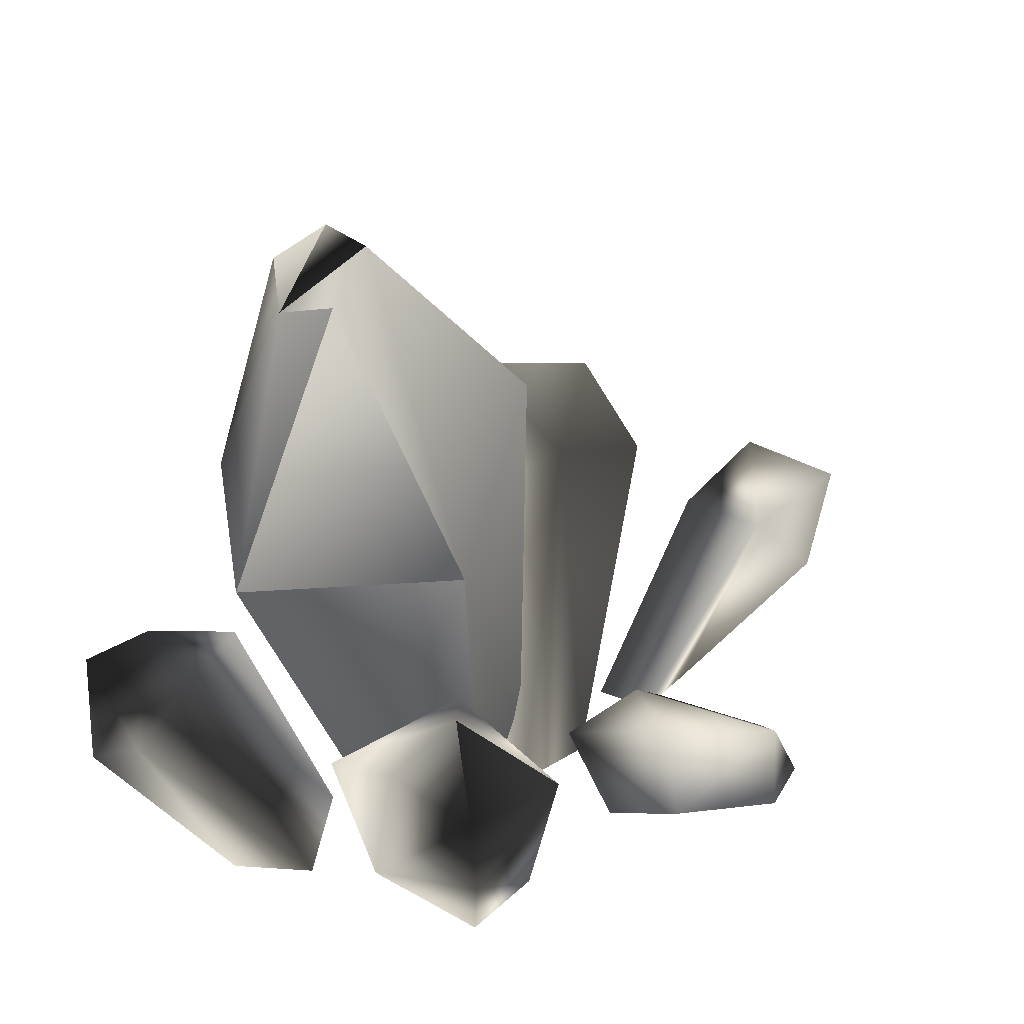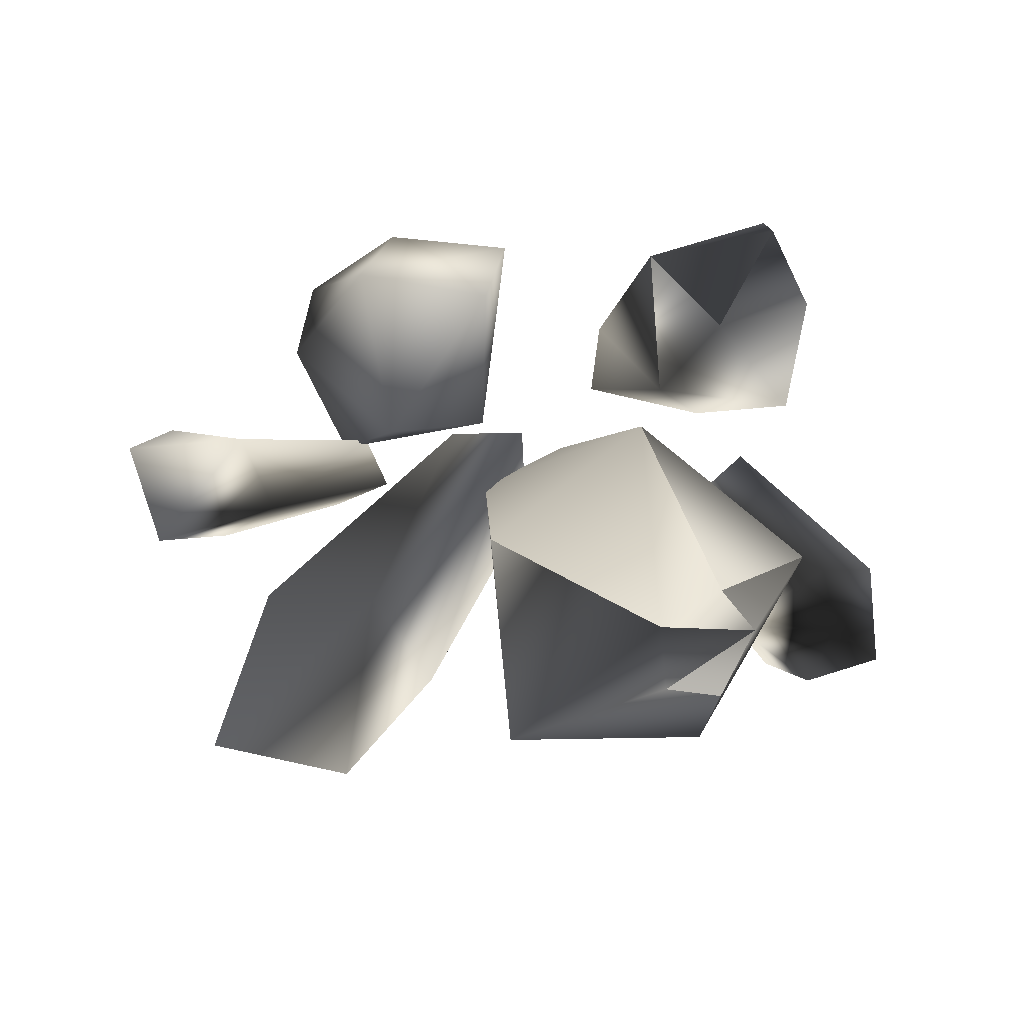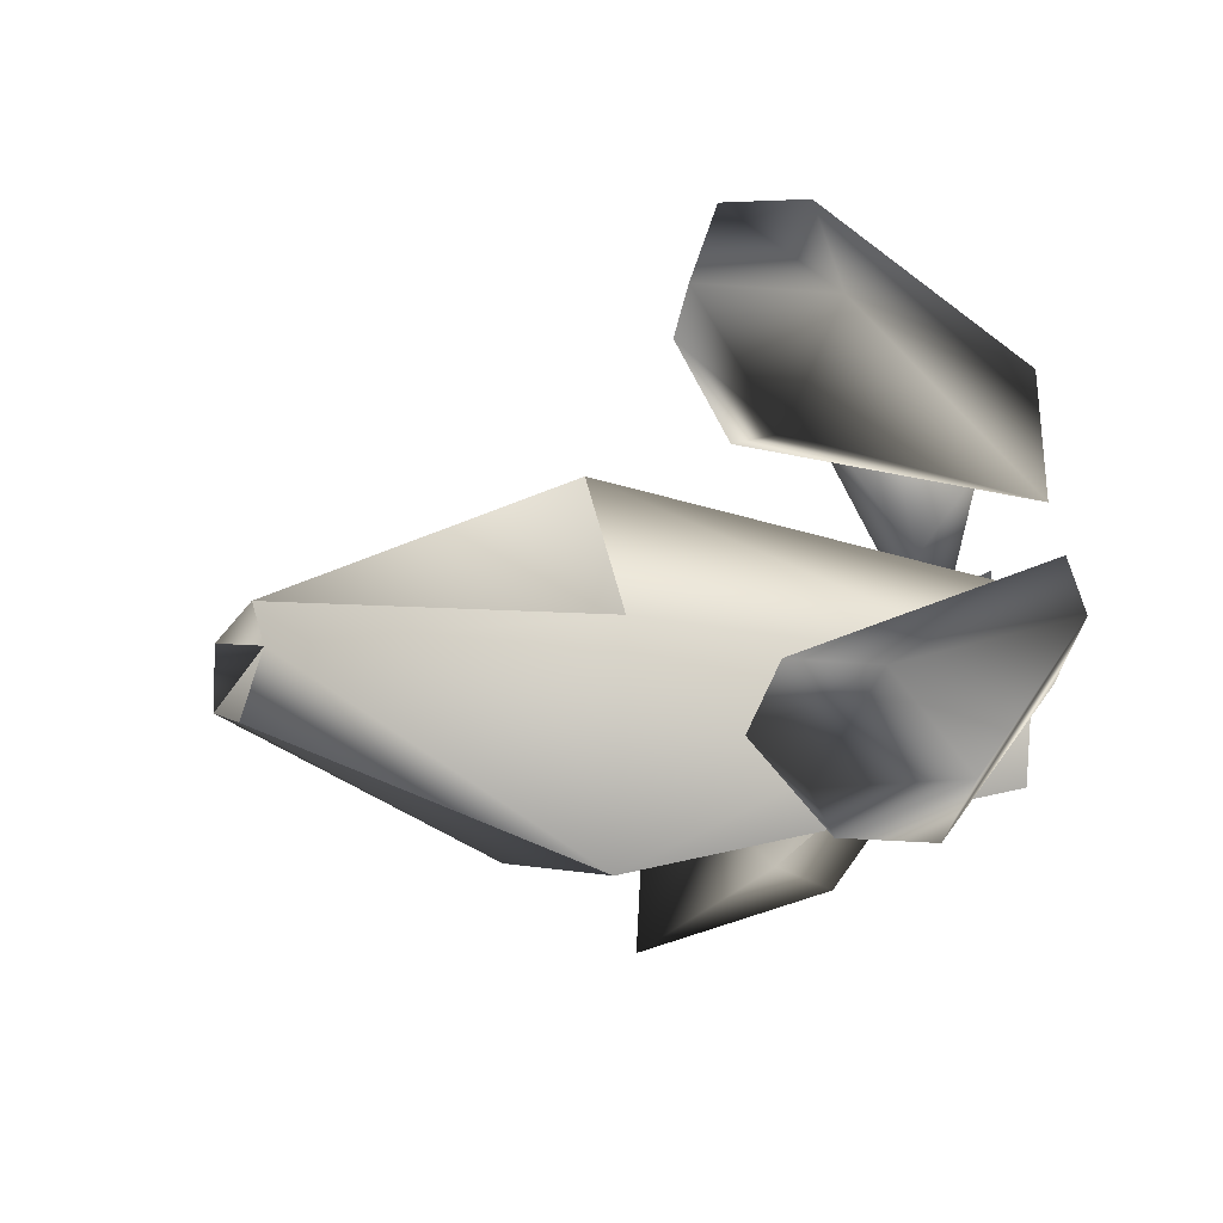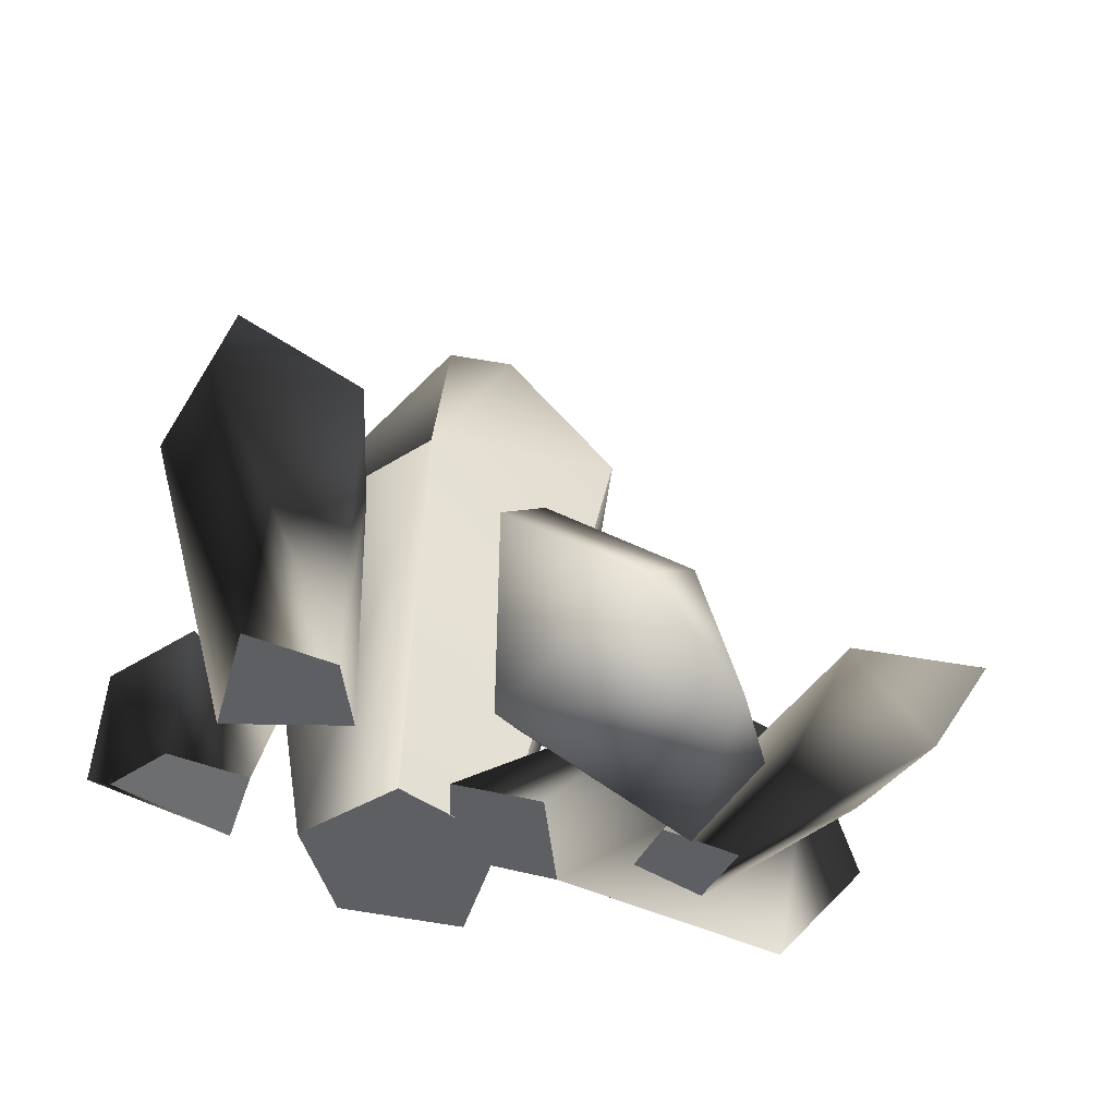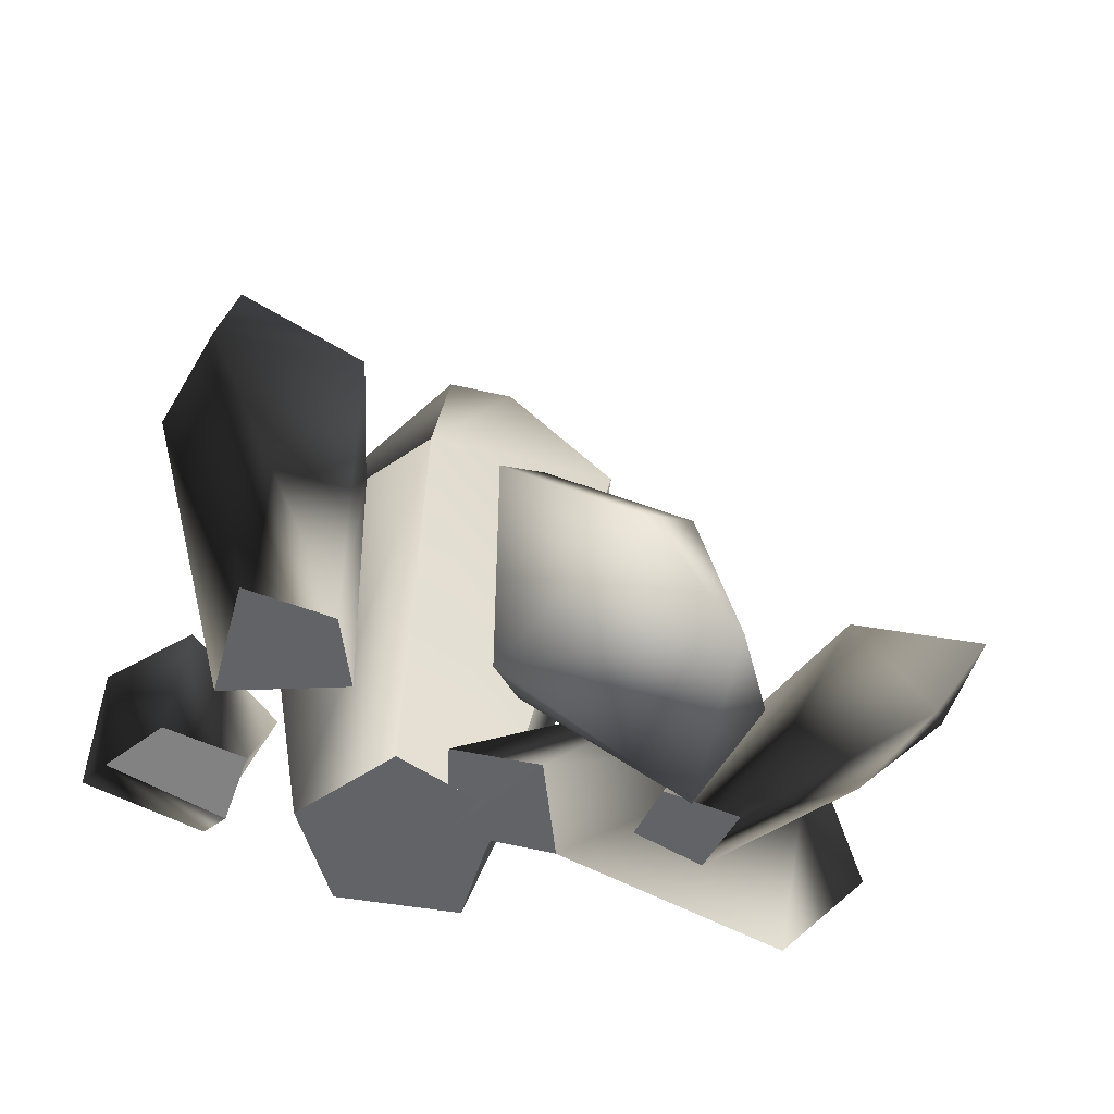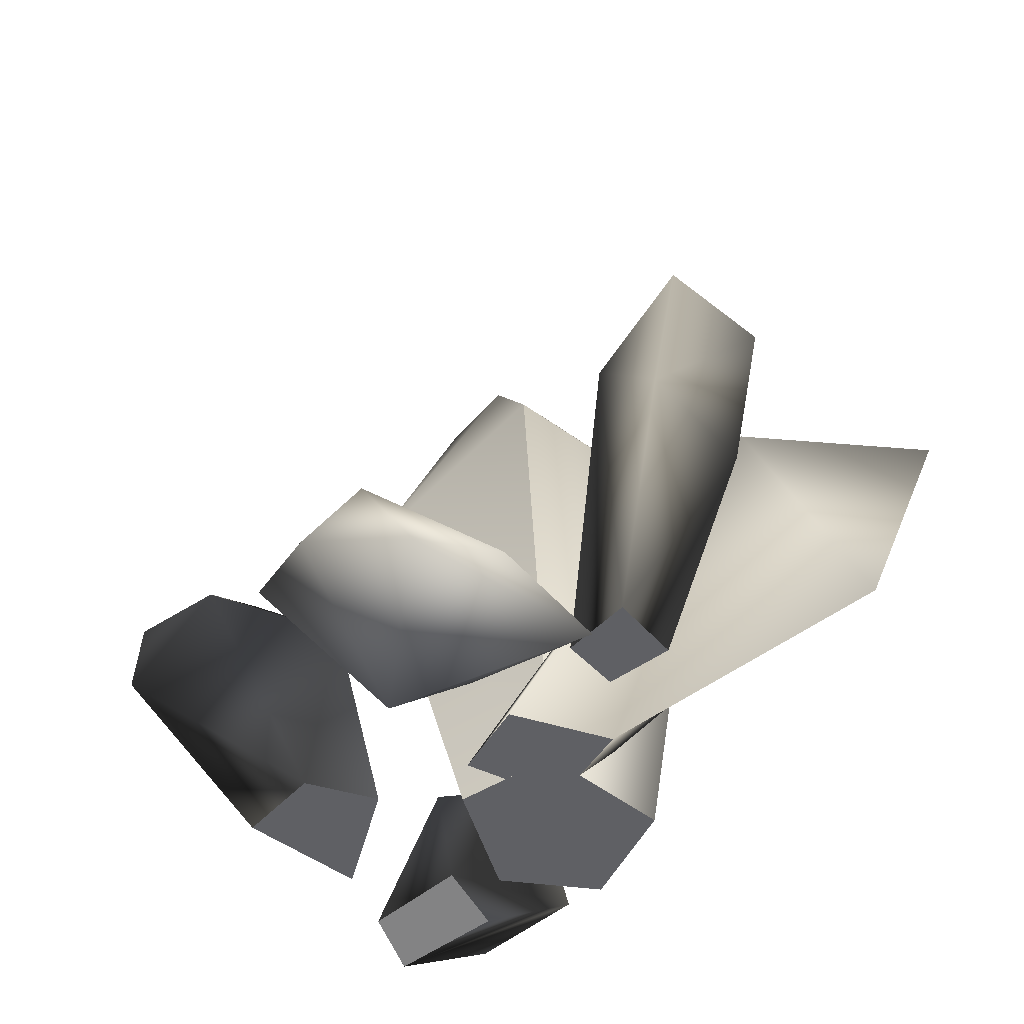
<metadata>
{"format":"obj","ext":"obj","renderer":"f3d","projection":"perspective","resolution":1024,"background":"white","views":[{"elev":36.2,"azim":-38.2,"up":"+Y"},{"elev":9.6,"azim":179.7,"up":"+Z"},{"elev":-8.0,"azim":-94.9,"up":"+Z"},{"elev":43.2,"azim":13.5,"up":"+Z"},{"elev":36.8,"azim":13.5,"up":"+Z"},{"elev":-45.2,"azim":63.2,"up":"+Y"}]}
</metadata>
<code>
v  0.5627 -0.0035 0.5055
v  0.1239 -0.0035 0.3526
v  0.4852 -0.0035 0.1056
v  0.1369 0.1173 0.1841
v  0.3632 0.1143 0.1614
v  0.3571 0.1075 0.6429
v  0.0812 0.2219 0.6214
v  0.1265 0.364 0.5171
v  0.6058 -0.0032 0.3472
v  0.4293 0.2234 0.5579
v  -0.2156 0.7841 0.2623
v  -0.0636 -0.0035 0.1048
v  0.1315 -0.0035 0.0083
v  0.1123 1.02 0.0537
v  -0.5811 0.7444 -0.0361
v  -0.2716 -0.0035 -0.081
v  -0.3559 0.7452 -0.4495
v  -0.2051 -0.0035 -0.2847
v  0.0709 0.9133 -0.4097
v  0.0503 -0.0035 -0.2694
v  -0.2167 1.429 -0.0439
v  -0.3396 1.36 0.0141
v  -0.4088 1.335 -0.0715
v  -0.3391 1.378 -0.1937
v  -0.2278 1.428 -0.1671
v  -0.3843 0.0643 -0.0244
v  -0.4116 -0.0035 -0.1251
v  -0.5652 0.2272 -0.4035
v  -0.4662 0.4381 -0.2621
v  -0.6634 0.5012 -0.1147
v  -0.5187 -0.0028 0.0825
v  -0.7969 0.3576 -0.1397
v  -0.6452 -0.0035 -0.0372
v  -0.8199 0.2225 -0.3173
v  -0.6444 0.4172 -0.4
v  -0.796 0.4812 -0.3329
v  -0.6877 0.5647 -0.2415
v  0.2368 -0.0035 -0.0727
v  0.0272 -0.0035 -0.0634
v  0.2587 0.3789 -0.4054
v  0.6456 0.203 -0.4359
v  0.2126 -0.0036 0.1406
v  0.6327 0.5222 -0.1682
v  0.3847 0.6148 -0.1615
v  0.0375 -0.0032 0.1435
v  0.7668 0.5269 -0.528
v  0.4493 0.6305 -0.5681
v  -0.1572 -0.0036 0.4065
v  -0.1376 -0.0036 0.2551
v  -0.2737 0.5304 0.3133
v  -0.2516 0.497 0.6172
v  -0.5176 0.4209 0.689
v  -0.3372 -0.0036 0.4439
v  -0.6239 0.3853 0.497
v  -0.4057 -0.0036 0.1931
v  -0.5696 0.4841 0.2713
v  -0.3978 0.6457 0.4711
v  -0.592 0.6404 0.5179
v  -0.5198 0.5823 0.678
v  0.7552 0.2972 -0.0667
v  0.5095 -0.0034 -0.0411
v  0.3816 -0.0032 0.0122
v  0.6221 0.4765 0.03
v  0.5742 -0.0034 0.0918
v  0.8864 0.2583 0.1851
v  0.4325 -0.0032 0.1242
v  0.6969 0.4648 0.1912
v  0.9533 0.4891 0.1728
v  0.8885 0.494 -0.0439
g Object002
f 1 2 3
f 3 4 5
f 6 7 2
f 4 2 7
f 7 8 4
f 5 4 8
f 1 9 10
f 10 6 1
f 1 6 2
f 10 8 7 6
f 10 9 5
f 3 5 9
f 9 1 3
f 11 12 12 13
f 11 13 14
f 11 15 16 12
f 16 15 17 18
f 17 19 20 18
f 13 20 19 14
f 11 14 21 22
f 22 15 11
f 17 15 23
f 23 24 17
f 19 17 24
f 24 25 19
f 19 25 21
f 21 14 19
f 21 23 22
f 23 25 24
f 25 23 21
f 26 27 28 29
f 26 29 30
f 30 31 26
f 30 32 31
f 31 32 33
f 28 27 33 34
f 35 36 37
f 28 35 29
f 34 35 28
f 32 36 34
f 32 30 37
f 37 36 32
f 29 37 30
f 22 23 15
f 34 36 35
f 38 39 40 41
f 42 43 44 45
f 46 43 41
f 47 46 41
f 38 41 43 42
f 44 47 40
f 40 47 41
f 48 49 50
f 50 51 48
f 48 51 52
f 52 53 48
f 52 54 53
f 55 54 56
f 57 58 59
f 59 51 57
f 55 56 50 49
f 50 57 51
f 56 57 50
f 54 58 56
f 54 52 59
f 59 58 54
f 51 59 52
f 56 58 57
f 60 61 62 63
f 64 61 60 65
f 66 67 63 62
f 68 67 65
f 69 68 65
f 67 66 64 65
f 63 69 60
f 67 68 69 63
f 60 69 65
f 43 46 44
f 45 44 40 39
f 46 47 44
f 10 5 8
f 2 4 3
f 35 37 29
f 54 55 53
f 32 34 33
f 20 12 12 16
f 31 33 27 26
f 42 45 39
f 48 53 49
f 61 66 62
f 53 55 49
f 16 18 20
f 20 13 12
f 39 38 42
f 61 64 66

</code>
